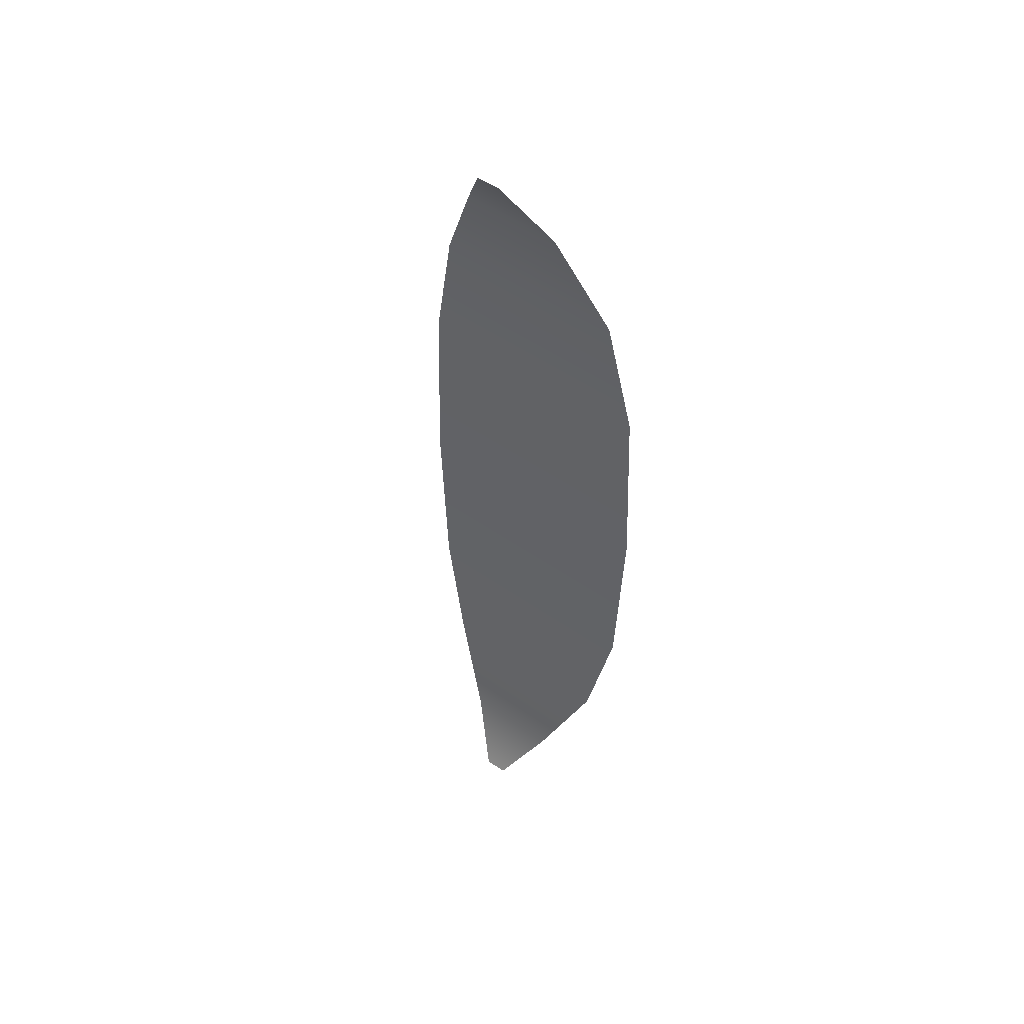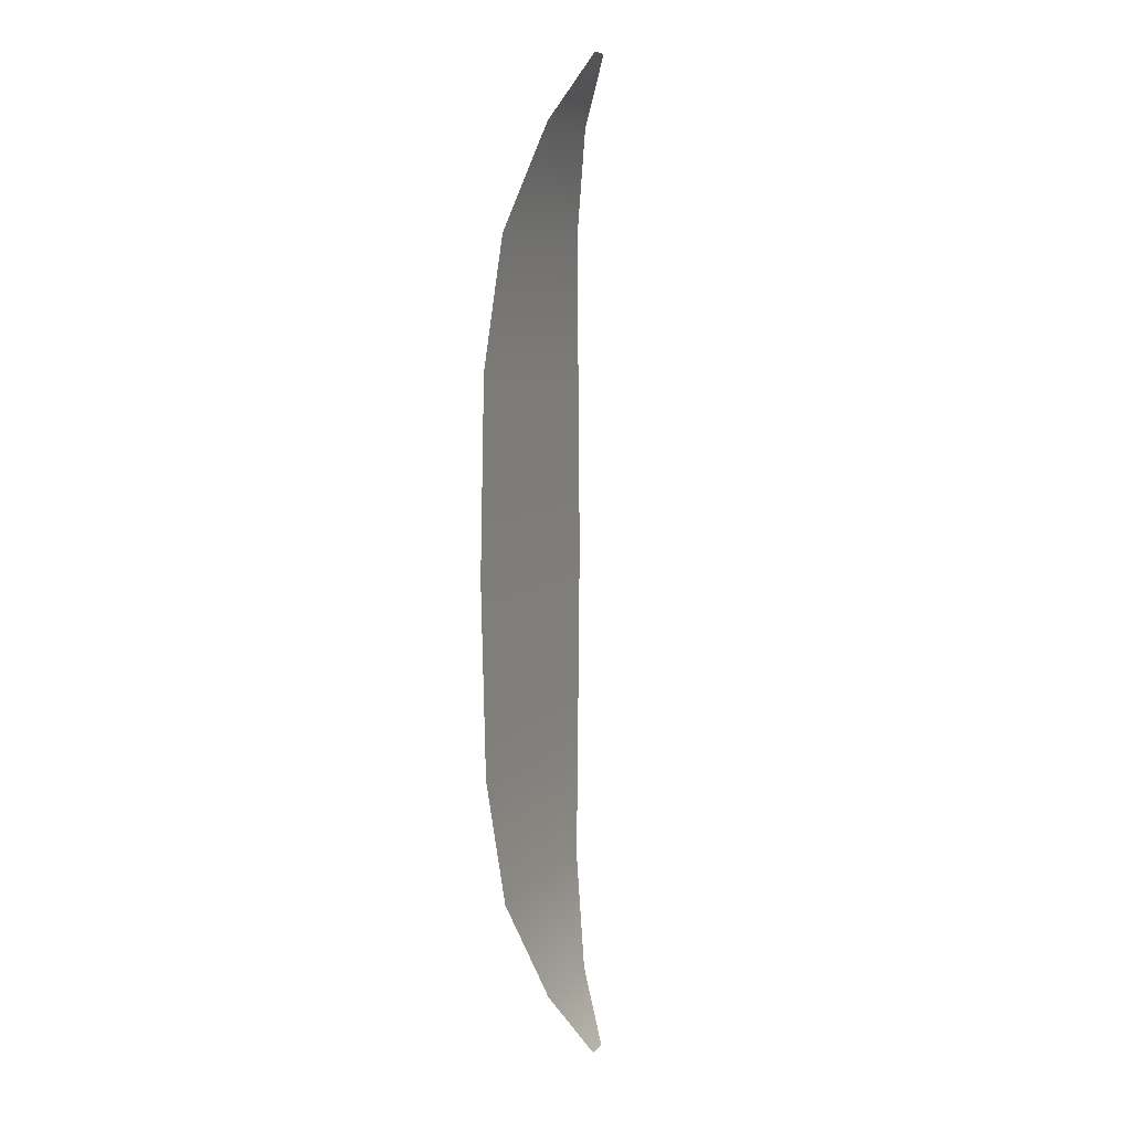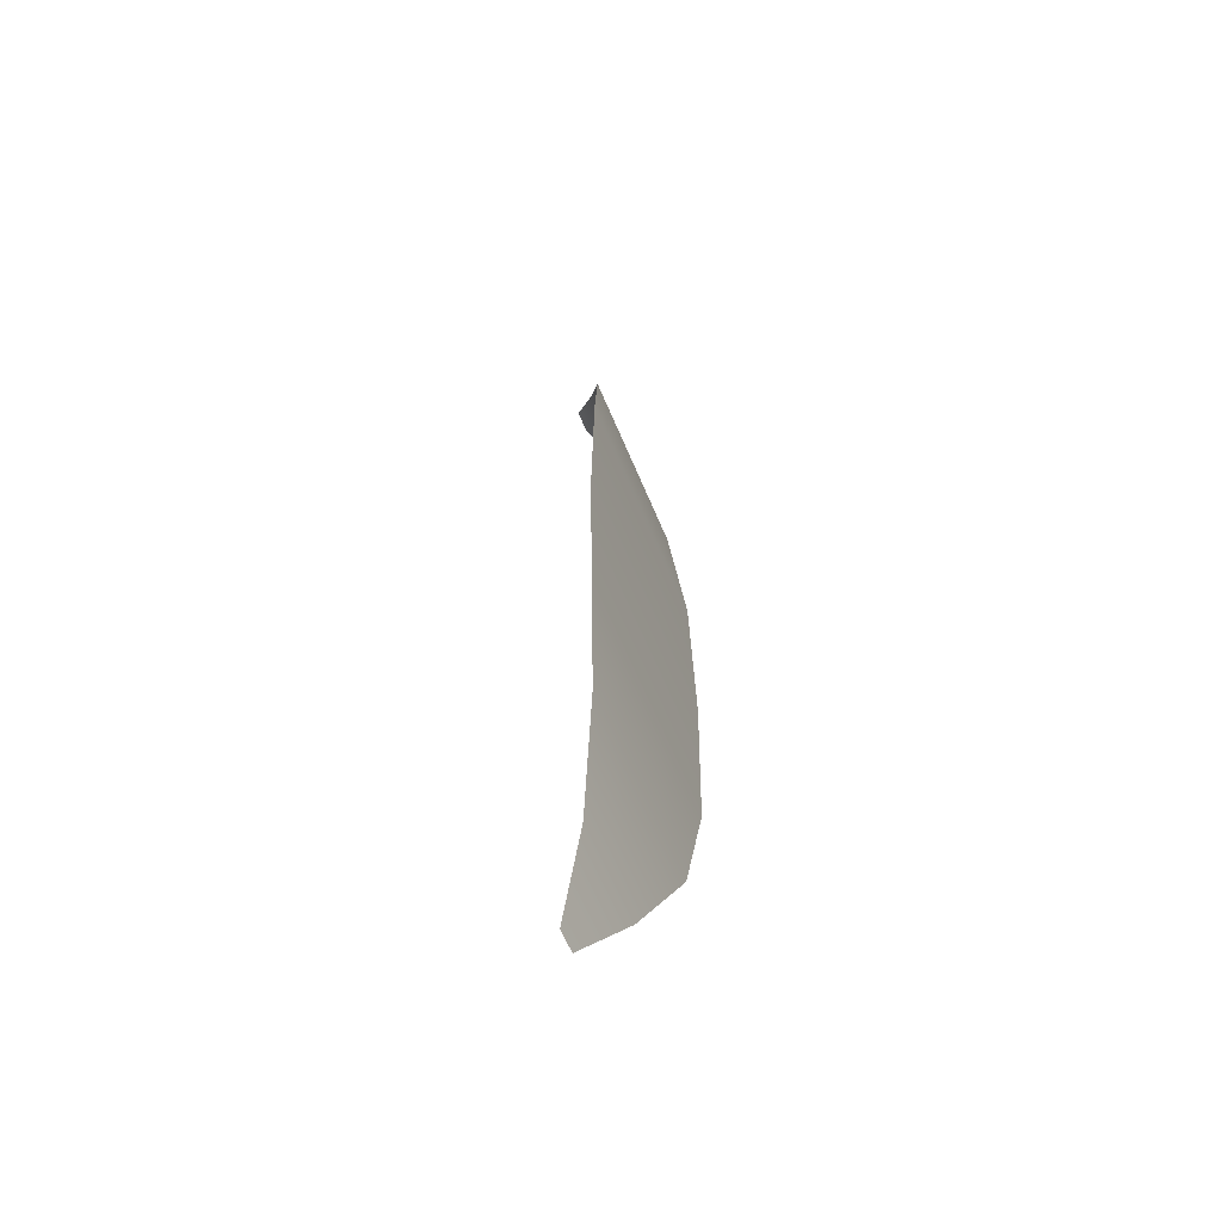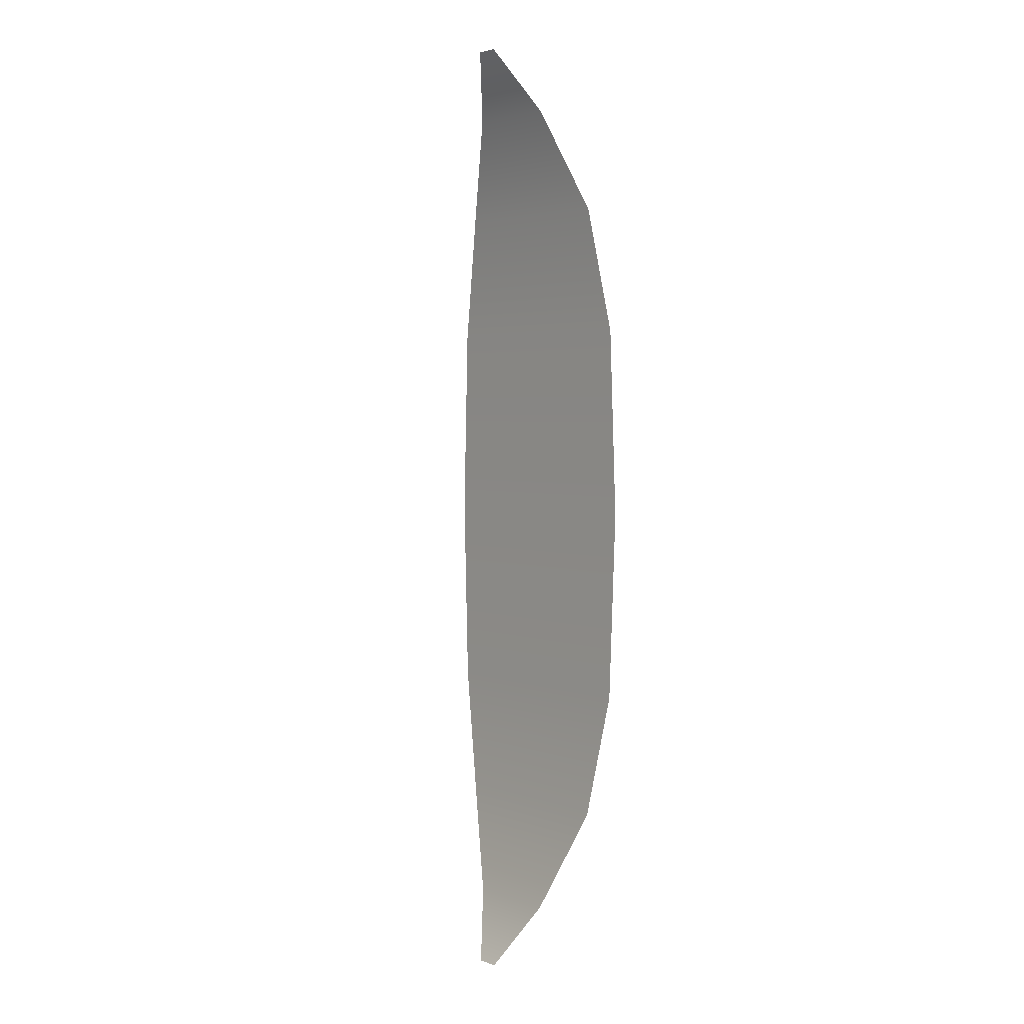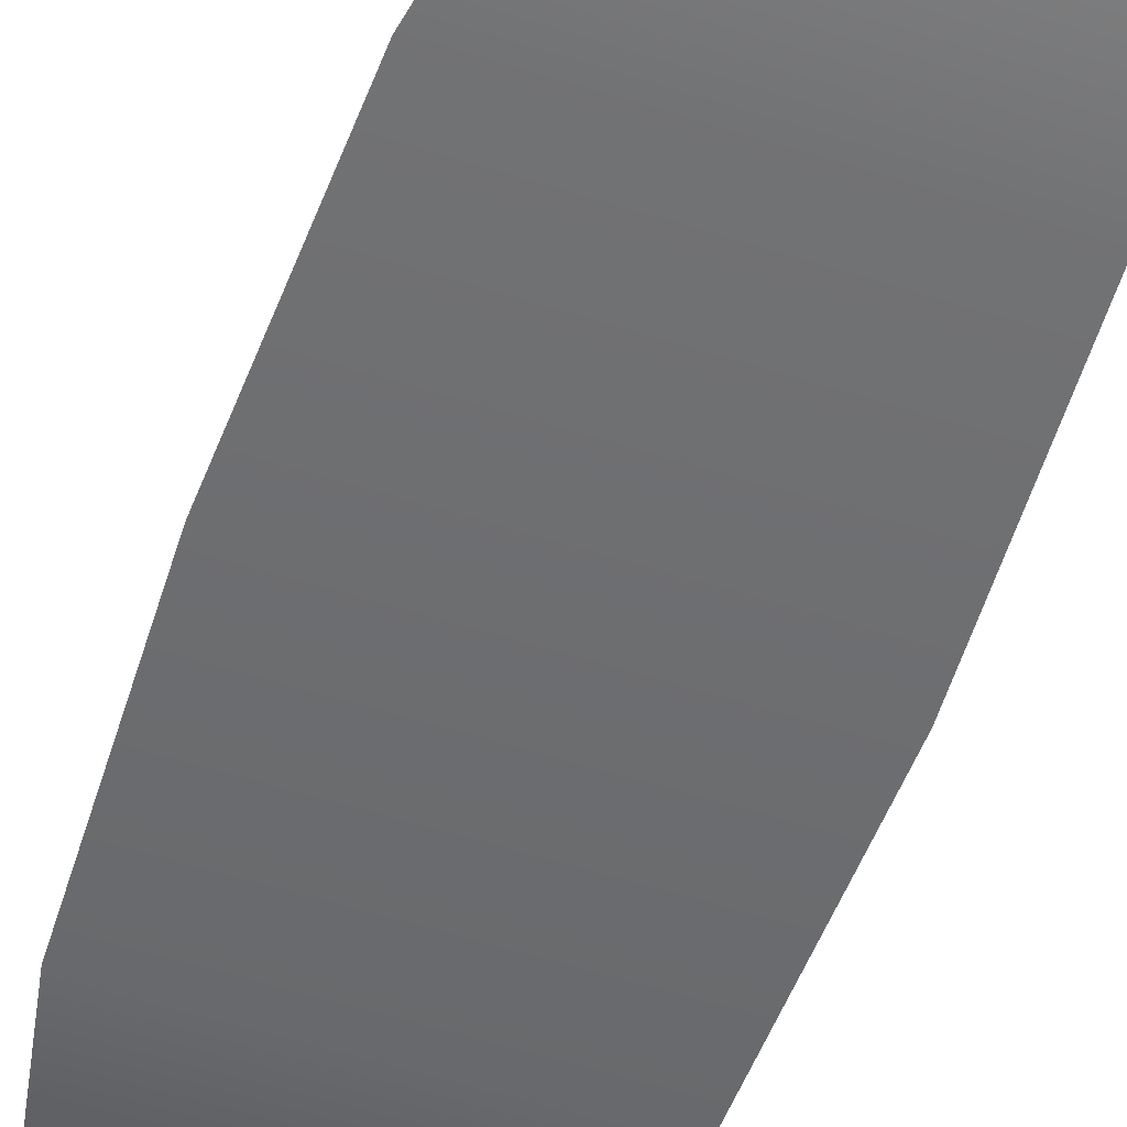
<metadata>
{"format":"obj","ext":"obj","renderer":"f3d","projection":"perspective","resolution":1024,"background":"white","views":[{"elev":51.4,"azim":-142.8,"up":"+Z"},{"elev":7.5,"azim":111.5,"up":"+Z"},{"elev":-63.0,"azim":-67.3,"up":"+Z"},{"elev":3.1,"azim":-129.5,"up":"+Z"},{"elev":-54.2,"azim":-18.9,"up":"+Y"}]}
</metadata>
<code>
g Ship_Long_Lid
v 0.01759 0.2281 0.751
v -0.01759 0.2281 0.751
v -0.07501 0.1775 0.6504
v 0.07501 0.1775 0.6504
v 0.1459 0.1371 0.4903
v -0.1459 0.1371 0.4903
v 0.1846 0.1242 0.2948
v -0.1846 0.1242 0.2948
v 0.1957 0.1225 0
v -0.1957 0.1225 0
v 0.1846 0.1242 -0.2948
v -0.1846 0.1242 -0.2948
v 0.1459 0.1371 -0.4903
v -0.1459 0.1371 -0.4903
v 0.07501 0.1775 -0.6504
v -0.07501 0.1775 -0.6504
v 0.01759 0.2281 -0.751
v -0.01759 0.2281 -0.751
g Ship_Long_Lid_0
f -16 -17 -18
f -15 -16 -18
f -15 -14 -16
f -14 -13 -16
f -14 -12 -13
f -12 -11 -13
f -12 -10 -11
f -10 -9 -11
f -10 -8 -9
f -8 -7 -9
f -8 -6 -7
f -6 -5 -7
f -6 -4 -5
f -4 -3 -5
f -4 -2 -3
f -2 -1 -3

</code>
